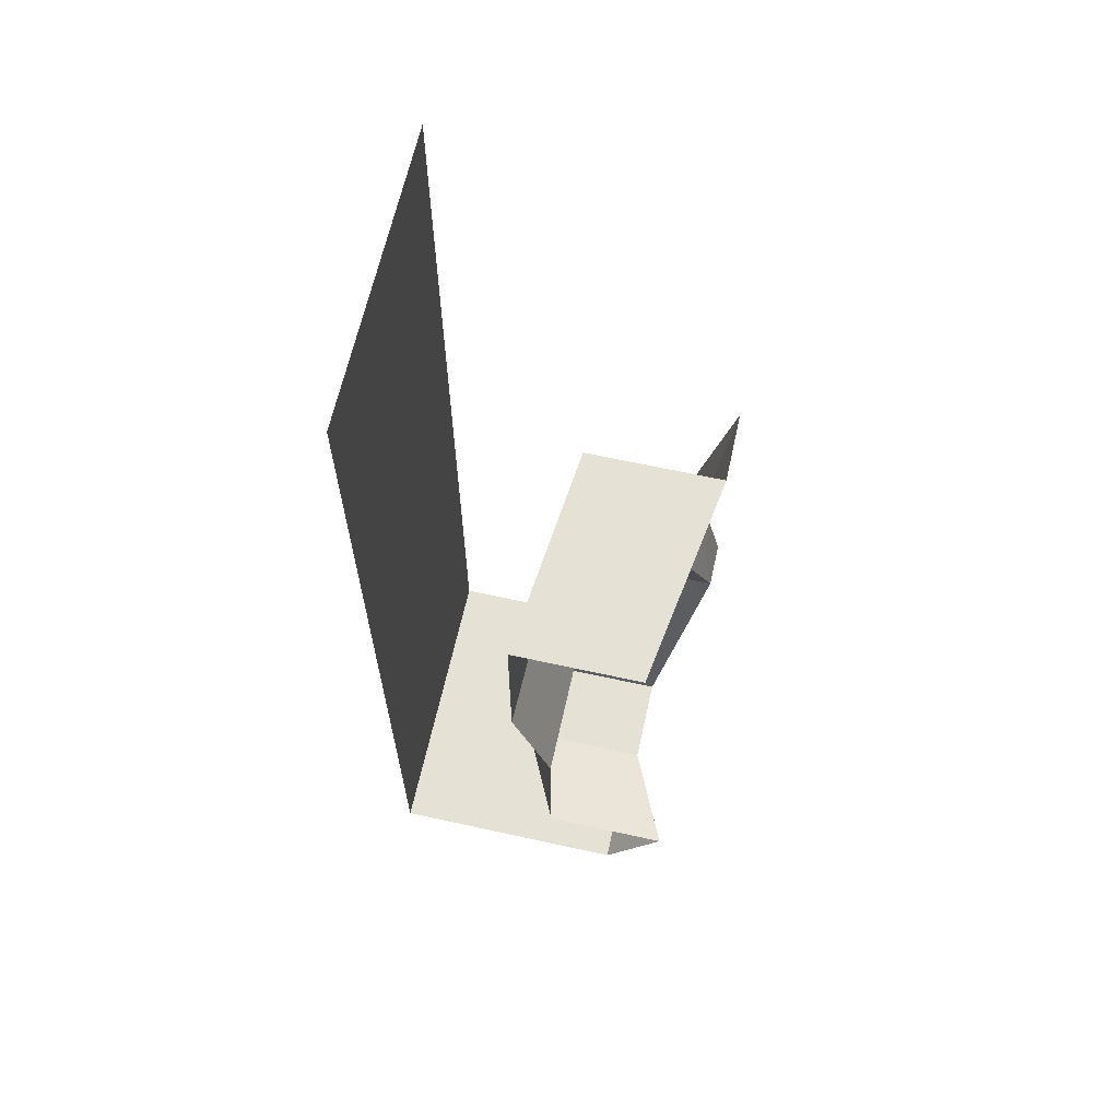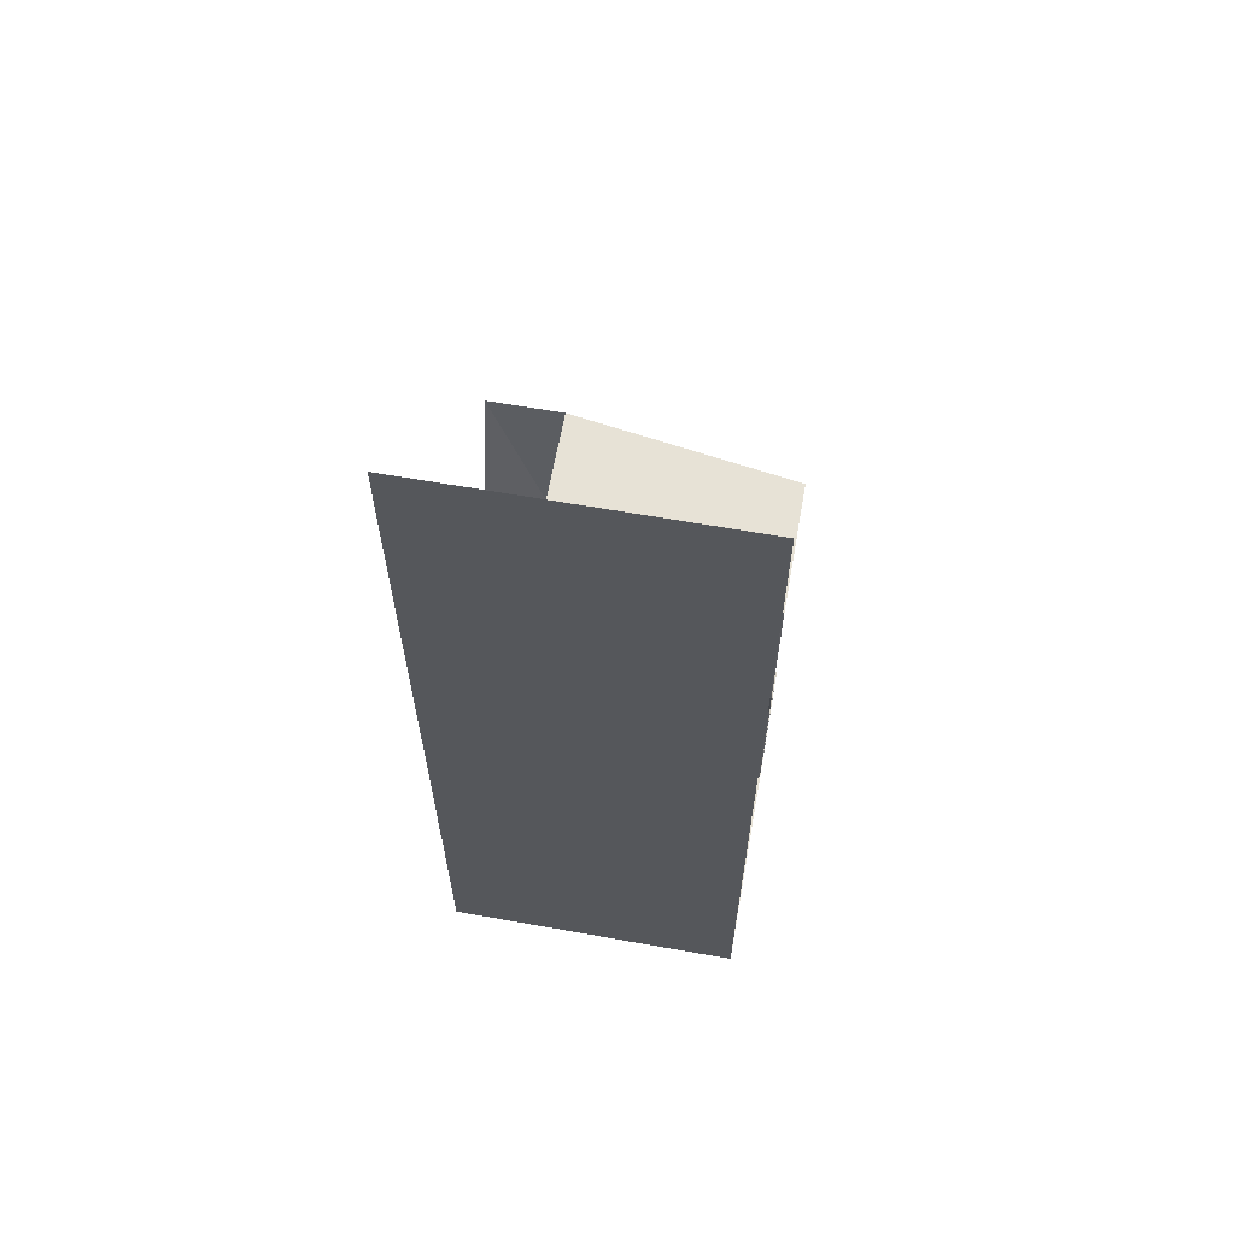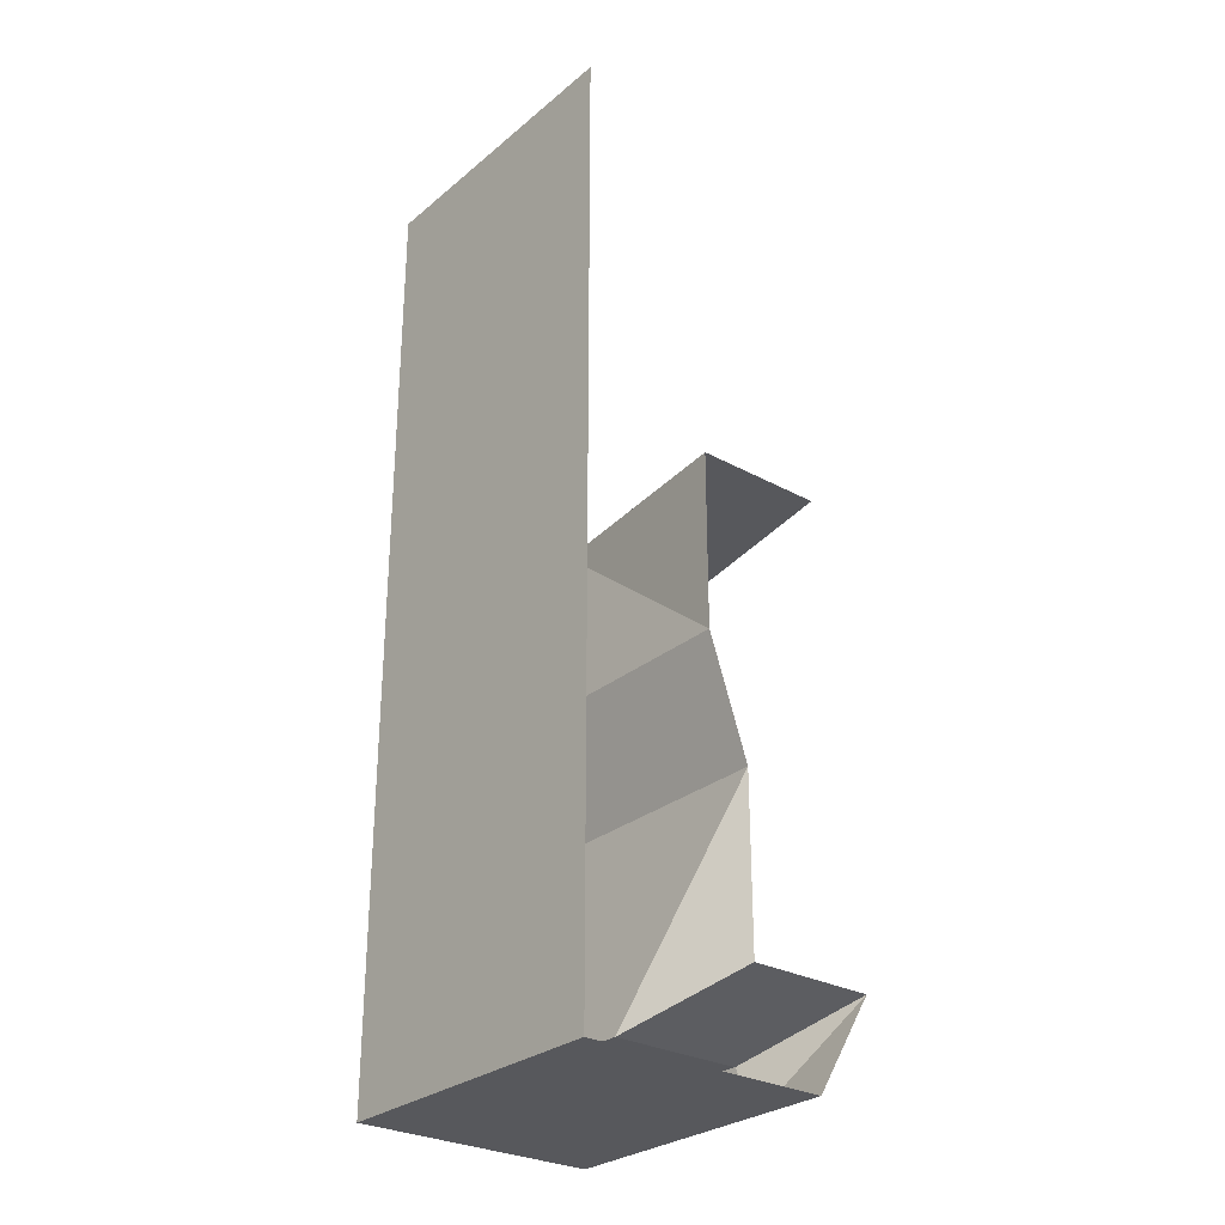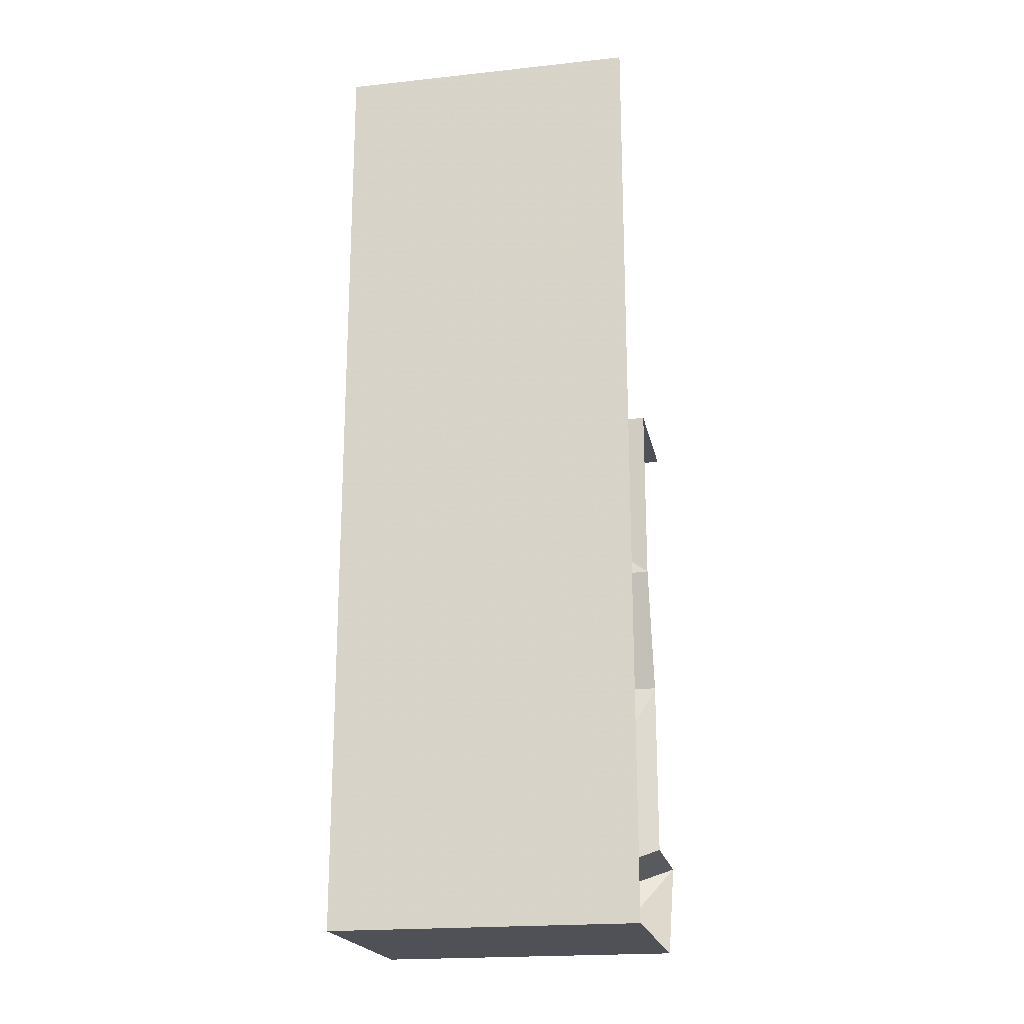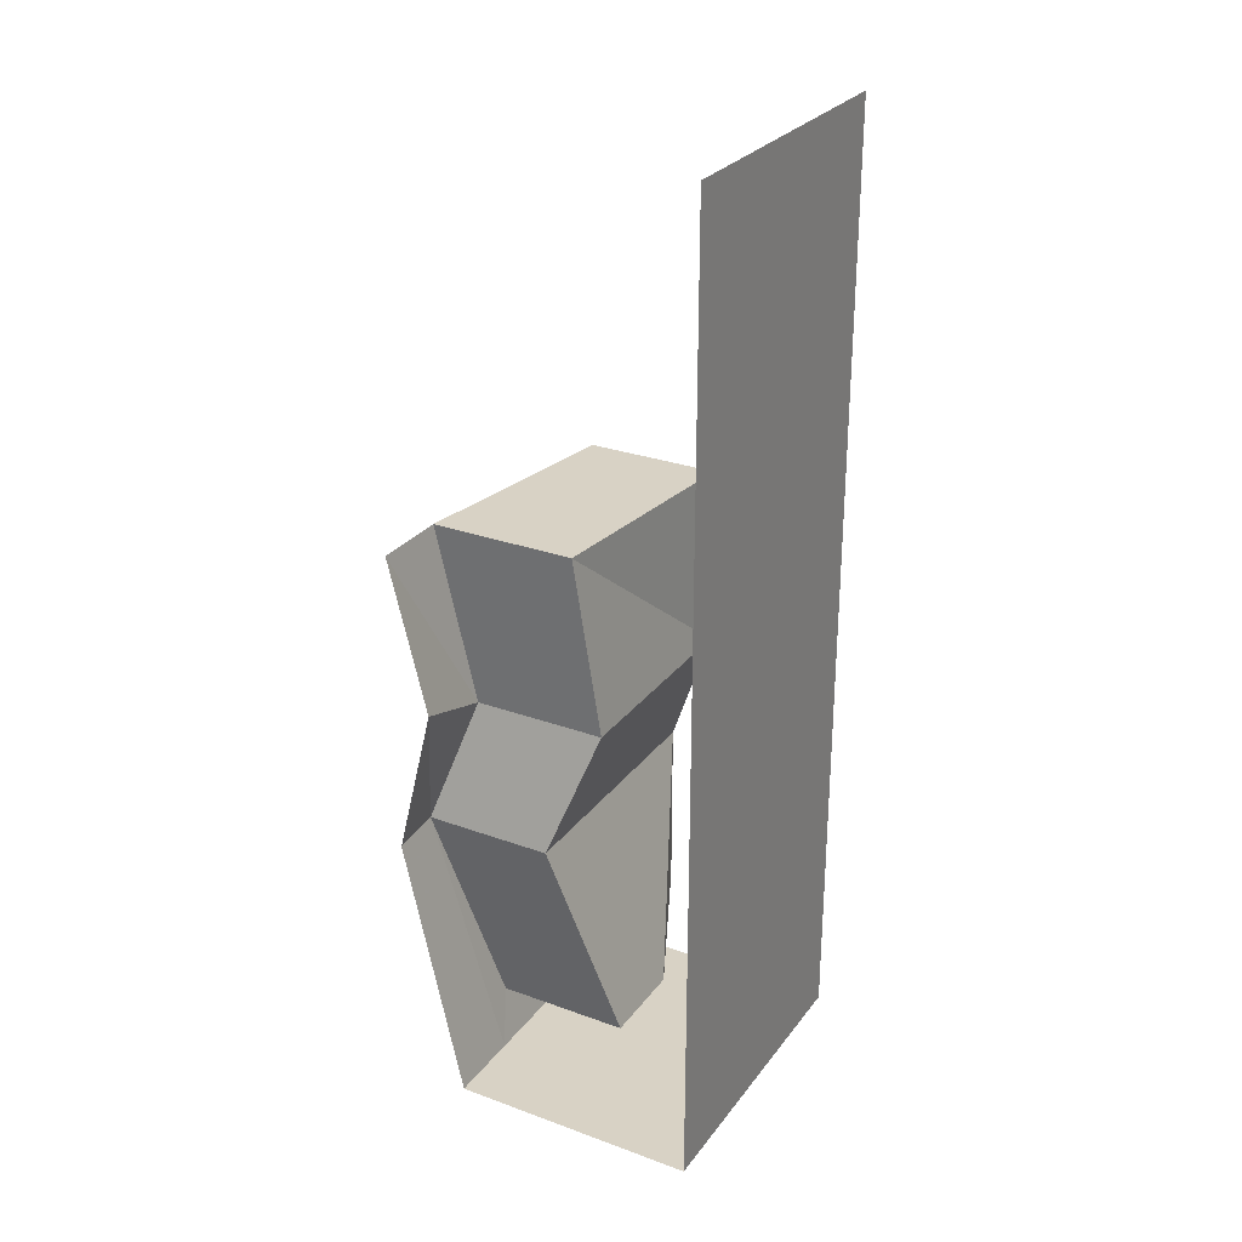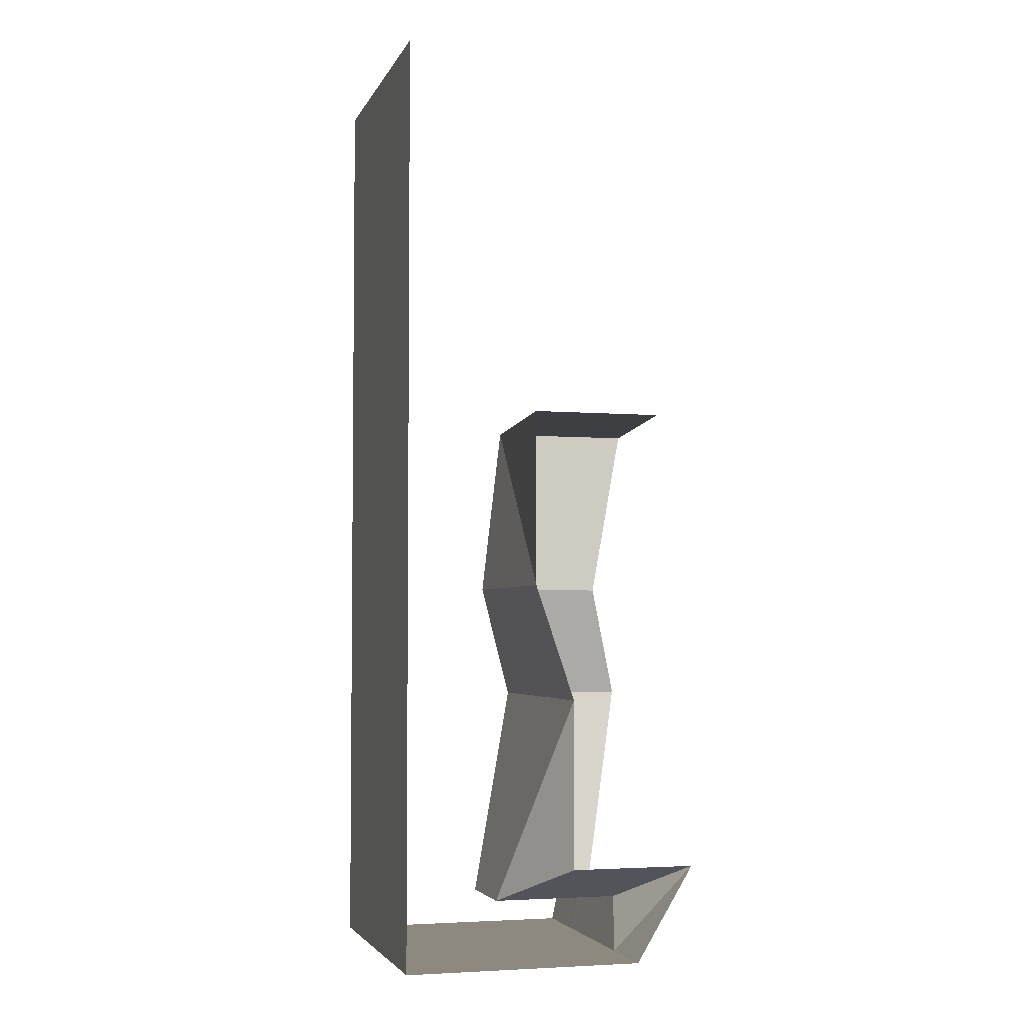
<metadata>
{"format":"obj","ext":"obj","renderer":"f3d","projection":"perspective","resolution":1024,"background":"white","views":[{"elev":64.6,"azim":-167.5,"up":"+Y"},{"elev":63.4,"azim":100.2,"up":"+Y"},{"elev":-28.6,"azim":140.6,"up":"+Y"},{"elev":-20.3,"azim":101.1,"up":"+Y"},{"elev":27.7,"azim":29.1,"up":"+Y"},{"elev":-3.8,"azim":164.3,"up":"+Y"}]}
</metadata>
<code>
v -0.07812 -1.555 -0.5
v 0.09375 -1.703 -0.125
v -0.07812 -0.9844 -0.5
v -0.07812 -0.9844 0.3359
v 0.05469 -0.5938 0.2188
v 0.05469 -0.5938 -0.5
v -0.02344 0 0.25
v 0.05469 0 -0.5
v -0.1406 0 0.25
v -0.05469 0 -0.5
v -0.2656 0 0.25
v -0.1641 0 -0.5
v -0.3828 0 0.25
v -0.2656 0 -0.5
v -0.5 0 0.25
v -0.3828 0 -0.5
v 0.09375 -1.703 0.1719
v -0.1875 -0.9844 0.3359
v -0.05469 -0.5938 0.2188
v -0.1641 -0.5938 0.2188
v -0.2656 -0.5938 0.2188
v -0.3828 -0.5938 0.2188
v -0.5 0 0.5
v -0.375 -0.5 0.5
v -0.5 -0.9844 0.3359
v -0.5 -1 0.5
v -0.3047 -1.875 0.25
v -0.3047 -1.875 0.5
v 0.5 -1.875 0.5
v -0.3047 -1.875 -0.25
v 0.5 -1.875 -0.5
v 0.5 1.25 0.5
v 0.5 1.25 -0.5
v -0.3047 -1.875 -0.5
v -0.5 -1.555 -0.5
v -0.3438 -1.703 -0.125
v -0.3984 -1.555 -0.5
v -0.2266 -1.703 -0.125
v -0.2969 -1.555 -0.5
v -0.1328 -1.703 -0.125
v -0.1875 -1.555 -0.5
v -0.02344 -1.703 -0.125
v -0.02344 -1.703 0.1719
v -0.2969 -0.9844 0.3359
v -0.3984 -0.9844 0.3359
v -0.3438 -1.703 0.1719
v -0.1328 -1.703 0.1719
v -0.2266 -1.703 0.1719
f 1 2 3
f 3 2 4
f 3 4 5
f 3 5 6
f 6 5 7
f 6 7 8
f 2 17 4
f 8 7 9
f 8 9 10
f 4 17 18
f 4 18 5
f 5 18 19
f 5 19 7
f 7 19 9
f 41 42 1
f 1 42 2
f 2 42 17
f 17 42 43
f 17 43 18
f 10 9 11
f 10 11 12
f 9 19 20
f 9 20 11
f 39 40 41
f 41 40 42
f 18 43 44
f 18 44 19
f 19 44 20
f 40 47 43
f 40 43 42
f 44 43 47
f 12 11 13
f 12 13 14
f 11 20 21
f 11 21 13
f 37 38 39
f 39 38 40
f 20 44 45
f 20 45 21
f 44 47 45
f 45 47 48
f 38 48 47
f 38 47 40
f 14 13 15
f 14 15 16
f 13 21 22
f 13 22 15
f 35 36 37
f 37 36 38
f 21 45 25
f 21 25 22
f 45 48 25
f 25 48 46
f 46 48 36
f 36 48 38
f 15 22 23
f 23 22 24
f 24 22 25
f 24 25 26
f 26 25 27
f 26 27 28
f 28 27 29
f 29 27 30
f 29 30 31
f 30 34 31
f 34 30 35
f 35 30 36
f 25 46 27
f 27 46 36
f 27 36 30
f 29 31 32
f 32 31 33

</code>
